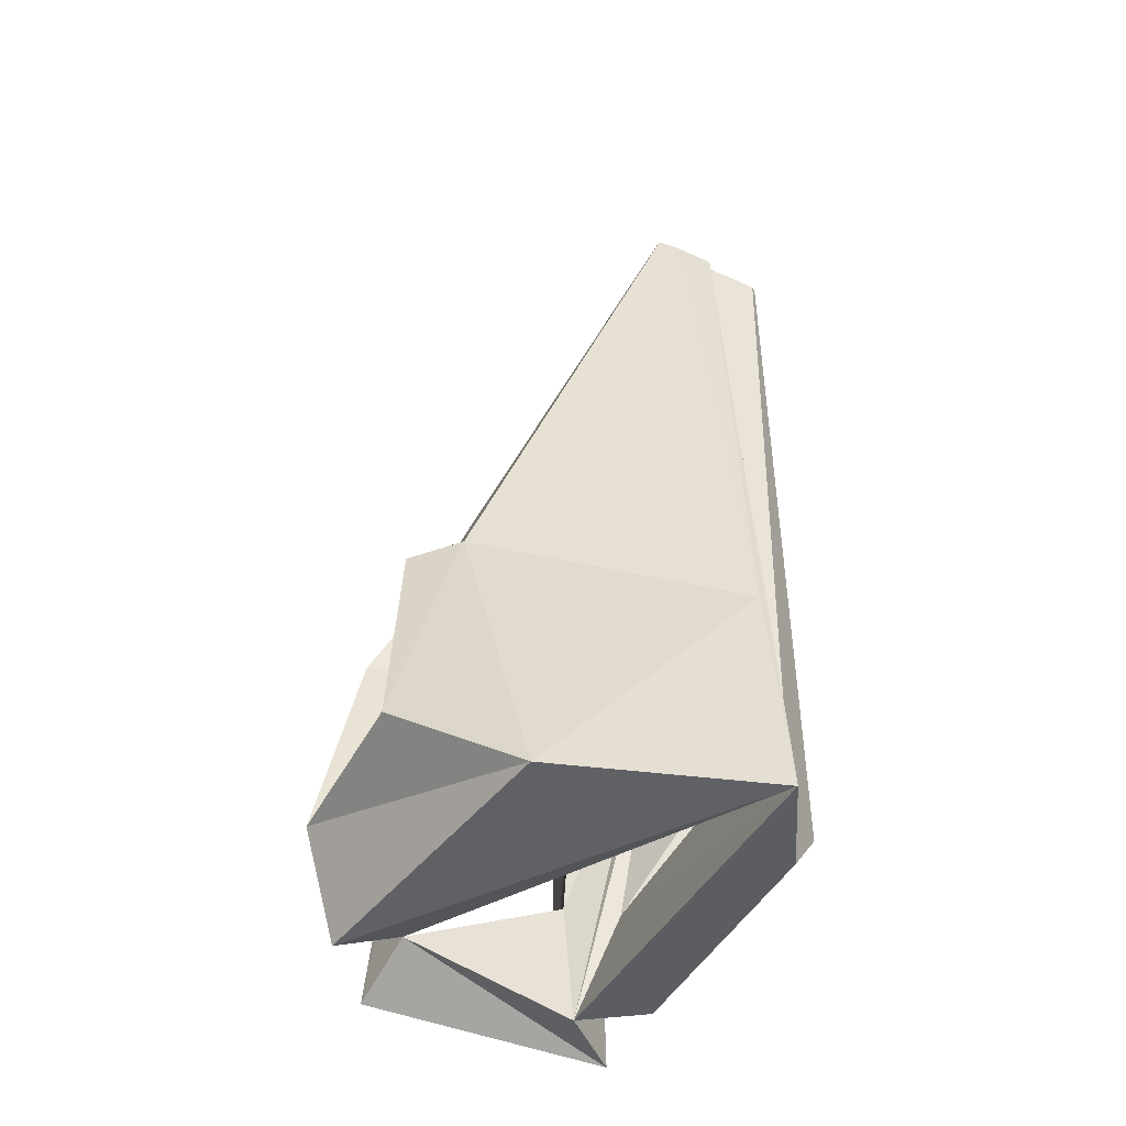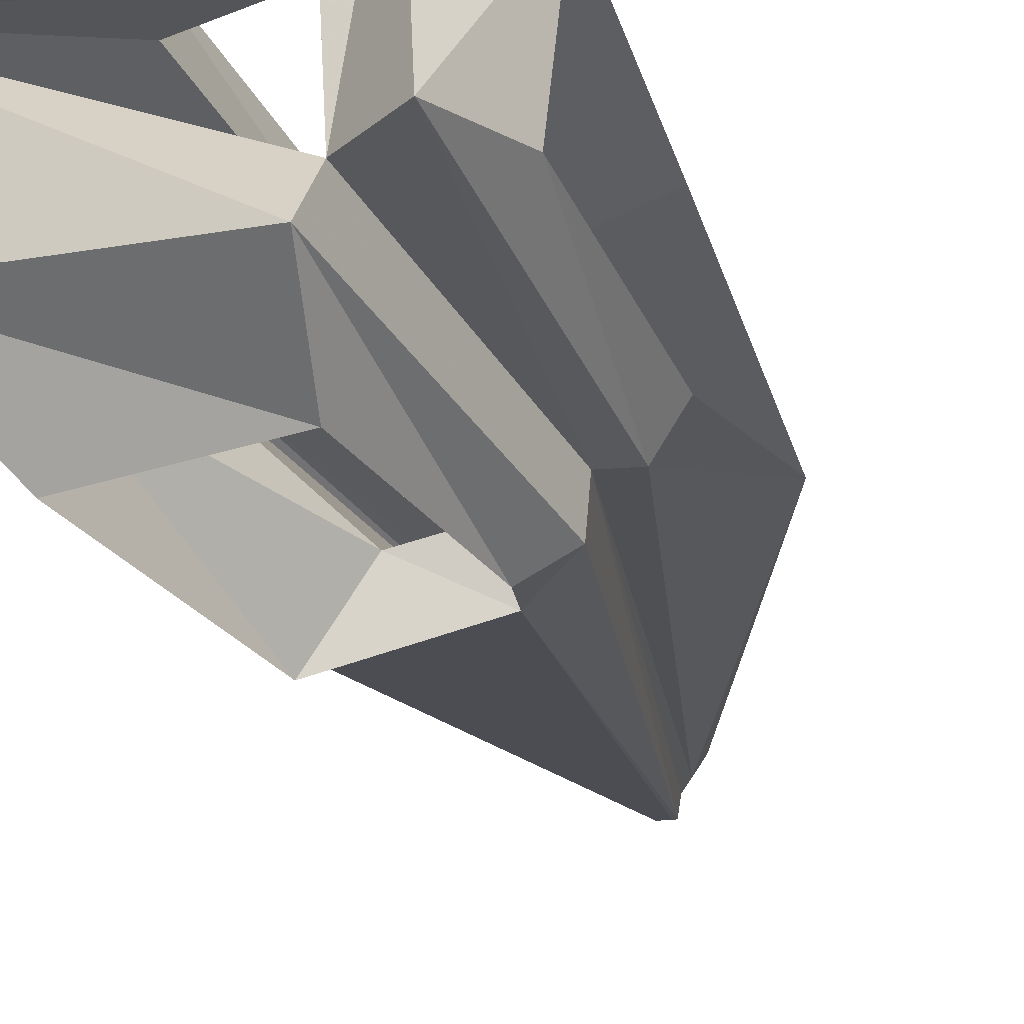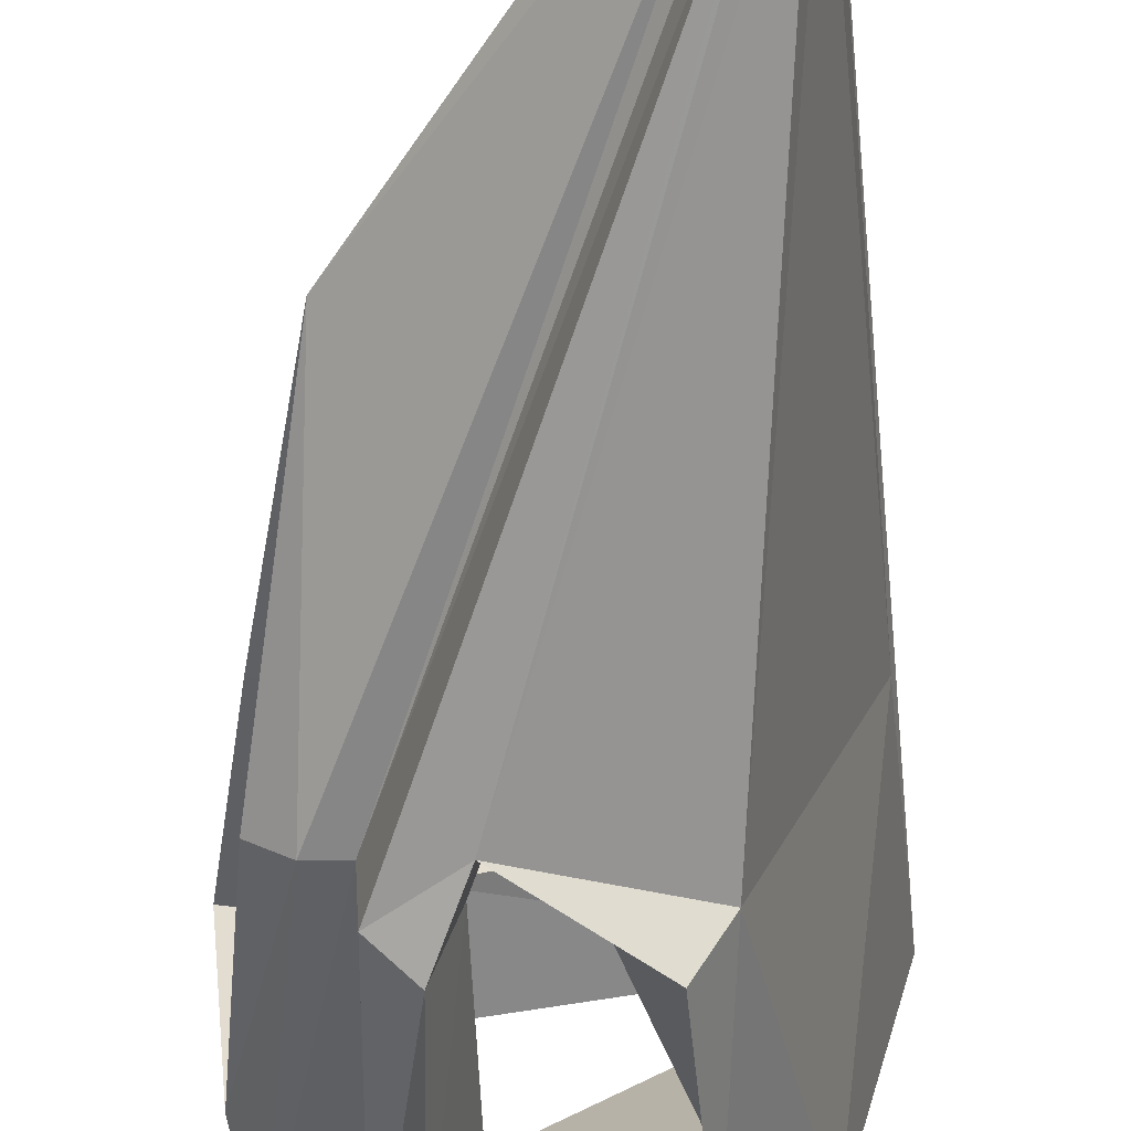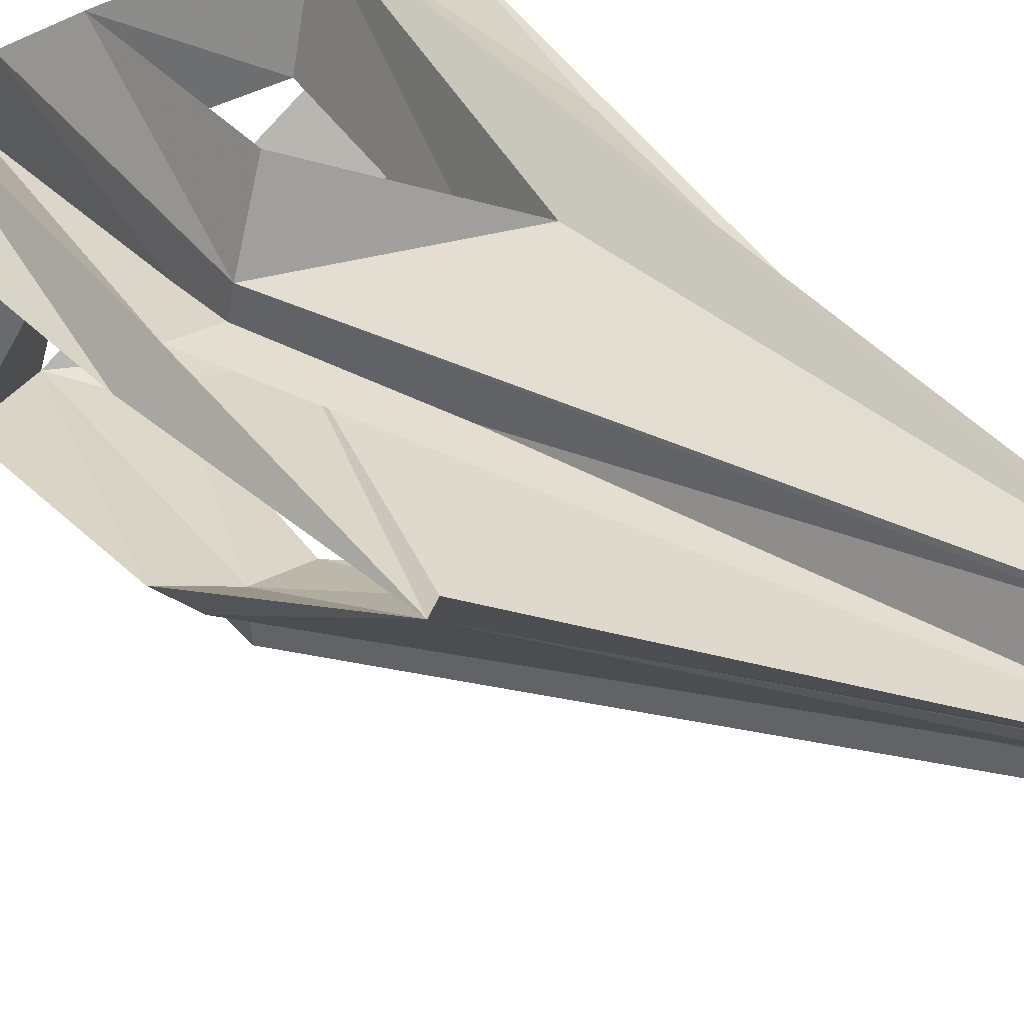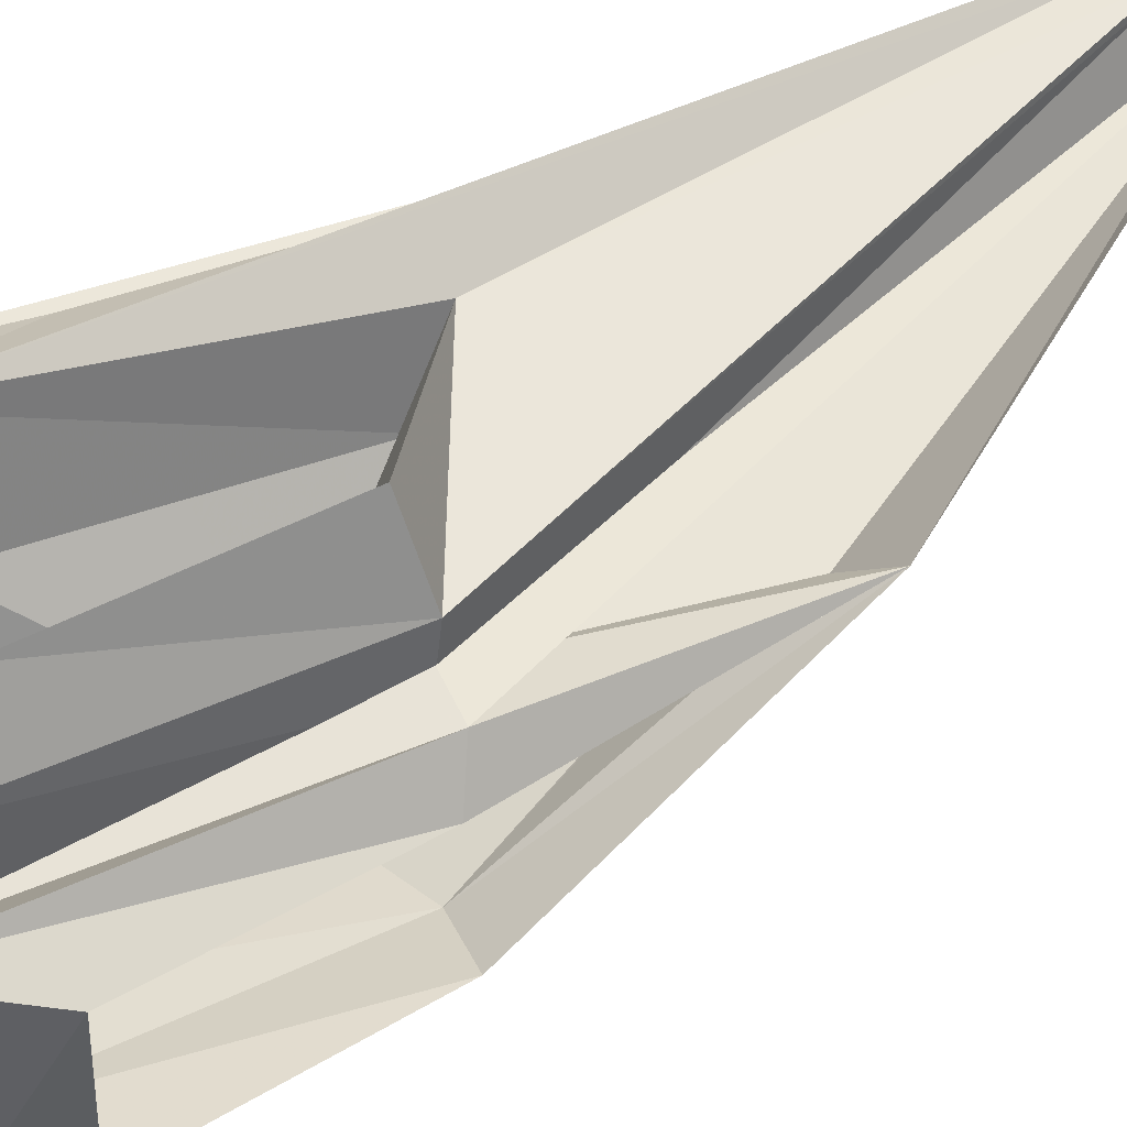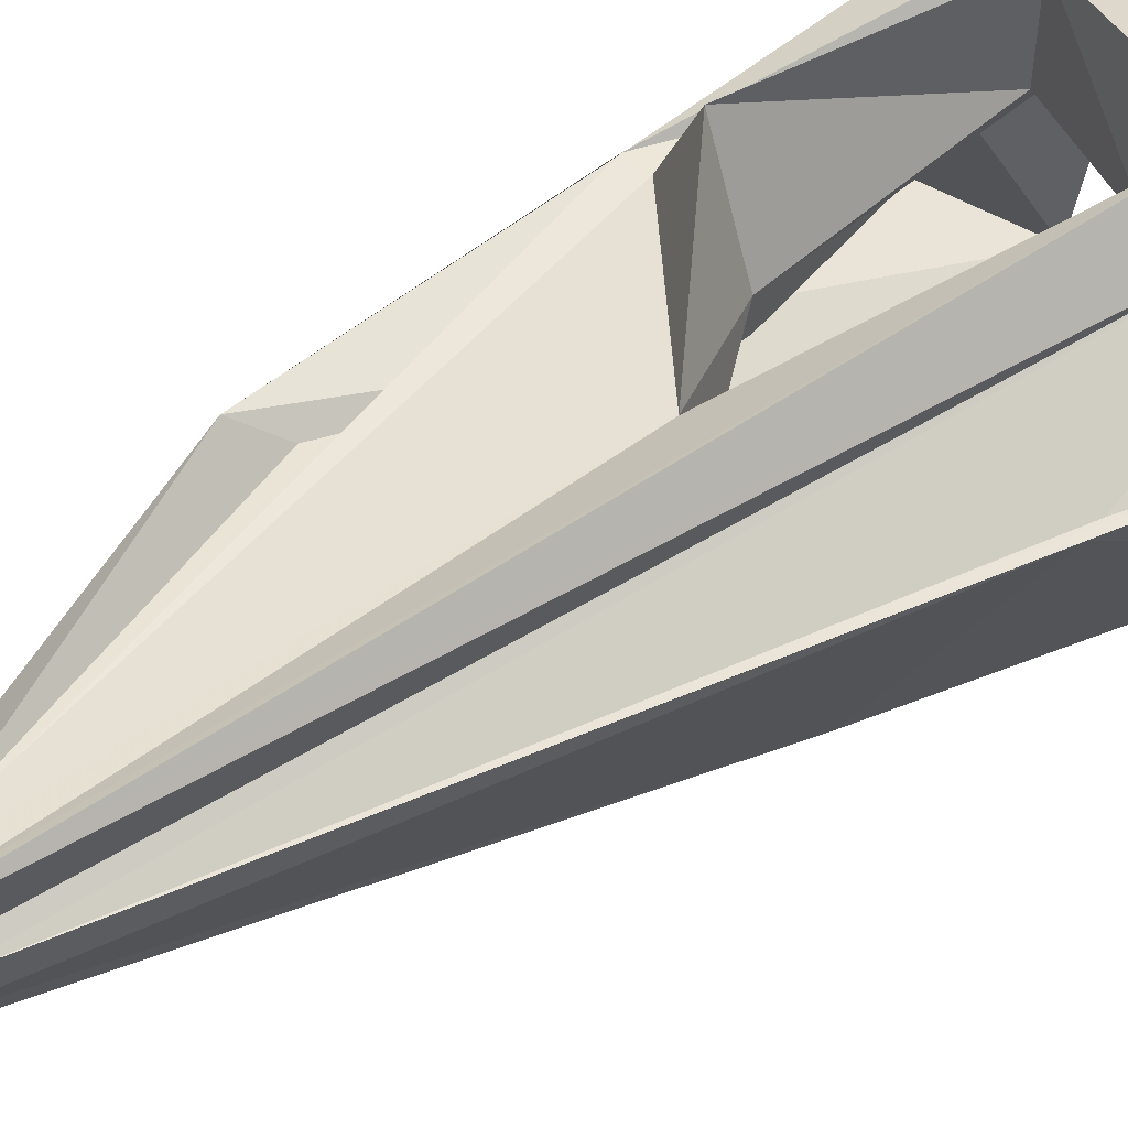
<metadata>
{"format":"obj","ext":"obj","renderer":"f3d","projection":"perspective","resolution":1024,"background":"white","views":[{"elev":-47.9,"azim":-112.3,"up":"+Y"},{"elev":-36.8,"azim":27.4,"up":"+Z"},{"elev":-47.2,"azim":-179.6,"up":"+Z"},{"elev":37.4,"azim":148.4,"up":"+Z"},{"elev":47.8,"azim":63.7,"up":"+Z"},{"elev":54.5,"azim":-120.5,"up":"+Z"}]}
</metadata>
<code>
v -4.926 24.9 -14.34
v -7.288 25.88 -10.75
v -15.05 20.24 8.908
v -0.8357 24.9 -8.82
v -6.564 7.603 -15.59
v -12.59 0.9139 -7.329
v -17.19 0.6247 9.105
v -6.564 7.603 -8.992
v 6.361 7.603 -16.71
v 9.164 0.2611 -13.28
v 9.187 2.525 -8.287
v 3.908 8.862 -8.992
v 3.797 29.07 -10.91
v 3.376 26.48 -7.583
v 8.786 25.28 -11.46
v 5.981 23.98 -13.61
v 9.034 25.46 -7.514
v 4.323 24.08 -8.64
v 14.14 24.9 -5.694
v 11.52 25.88 -7.934
v -9.705 69.37 10.4
v -8.107 69.25 13.25
v 15.83 7.603 -6.668
v 14.39 0.02265 -9.441
v -8.77 70.16 9.691
v -8.079 69.1 13.72
v 17.21 7.603 6.231
v 13.84 -0.7627 9.096
v 9.883 -0.447 4.905
v 9.449 8.862 3.937
v 10.69 45.99 5.355
v 8.601 43.49 4.048
v 12.56 25.28 8.122
v 14.65 23.98 5.273
v 3.329 25.68 8.484
v 4.527 23.4 3.14
v 6.786 24.9 16.49
v 9.025 25.88 10.55
v 9.433 25.2 6.683
v 2.534 24.9 8.746
v 7.229 7.603 15.39
v 9.67 1.638 10.96
v 7.093 7.603 7.497
v -5.67 7.603 16.77
v -8.539 2.263 13.4
v -2.957 30.25 7.622
v -3.376 8.862 9.008
v -4.192 32.75 13.22
v -7.419 70.97 9.618
v -8.655 71.72 5.592
v -10.54 69.08 9.885
v -8.179 70.44 9.869
v -8.185 71.17 7.847
v -8.701 70.93 7.683
v -8.4 71.84 5.663
v -7.568 71.33 8.391
v -8.005 71.56 7.067
v -8.12 71.1 8.131
v -9.49 71.26 5.545
v -10.05 70.36 7.11
v -6.381 71.69 9.286
v -7.351 71.62 7.938
v -8.038 70.77 9.178
v -7.072 71.1 9.8
v -8.068 70.52 9.834
v -6.818 71.5 9.097
v -10.05 67.68 14.49
v -10.41 67.62 14.1
v -9.528 68.15 14.05
o DDD
f 5 6 2 1
f 6 7 3 2
f 7 8 4 3
f 8 5 1 4
f 9 10 6 5
f 10 11 7 6
f 11 12 8 7
f 12 9 5 8
f 16 15 10 9
f 15 17 11 10
f 17 18 12 11
f 18 16 9 12
f 59 50 13 2
f 13 1 2
f 60 3 51
f 60 59 2 3
f 54 4 14 53
f 51 3 4 54
f 4 1 13 14
f 13 50 55 15
f 15 16 13
f 17 15 55 57
f 18 58 53 14
f 18 17 56 58
f 18 14 13 16
f 23 24 20 19
f 24 11 17 20
f 63 66 56 58 53 54 51 25 52 65
f 11 23 19 17
f 27 28 24 23
f 28 29 11 24
f 29 30 11
f 30 27 23 11
f 34 33 28 27
f 33 35 29 28
f 35 36 30 29
f 36 34 27 30
f 31 20 62 61
f 31 19 20
f 17 57 62 20
f 17 32 66 56
f 56 57 17
f 17 19 31 32
f 33 34 31
f 35 33 64 65
f 36 63 66 32
f 35 65 63 36
f 36 32 31 34
f 41 42 38 37
f 42 29 39 38
f 29 43 40 39
f 43 41 37 40
f 44 45 42 41
f 45 7 29 42
f 7 47 43 29
f 47 44 41 43
f 45 44 67 68
f 44 48 69 67
f 3 7 45
f 21 45 68
f 46 47 7
f 7 3 51 25 46
f 46 48 44 47
f 48 38 26 69
f 48 37 38
f 22 39 49
f 38 39 22 26
f 46 25 52 40
f 49 39 40 52
f 40 37 48 46
f 60 57 55
f 59 60 55 50
f 56 57 53 58
f 51 54 57 60
f 54 53 57
f 66 61 62 57
f 65 61 66 63
f 61 65 64
f 66 57 56
f 21 68 67
f 22 69 26
f 21 25 51
f 69 52 25
f 67 69 25 21
f 69 22 49 52
f 45 21 51 3

</code>
